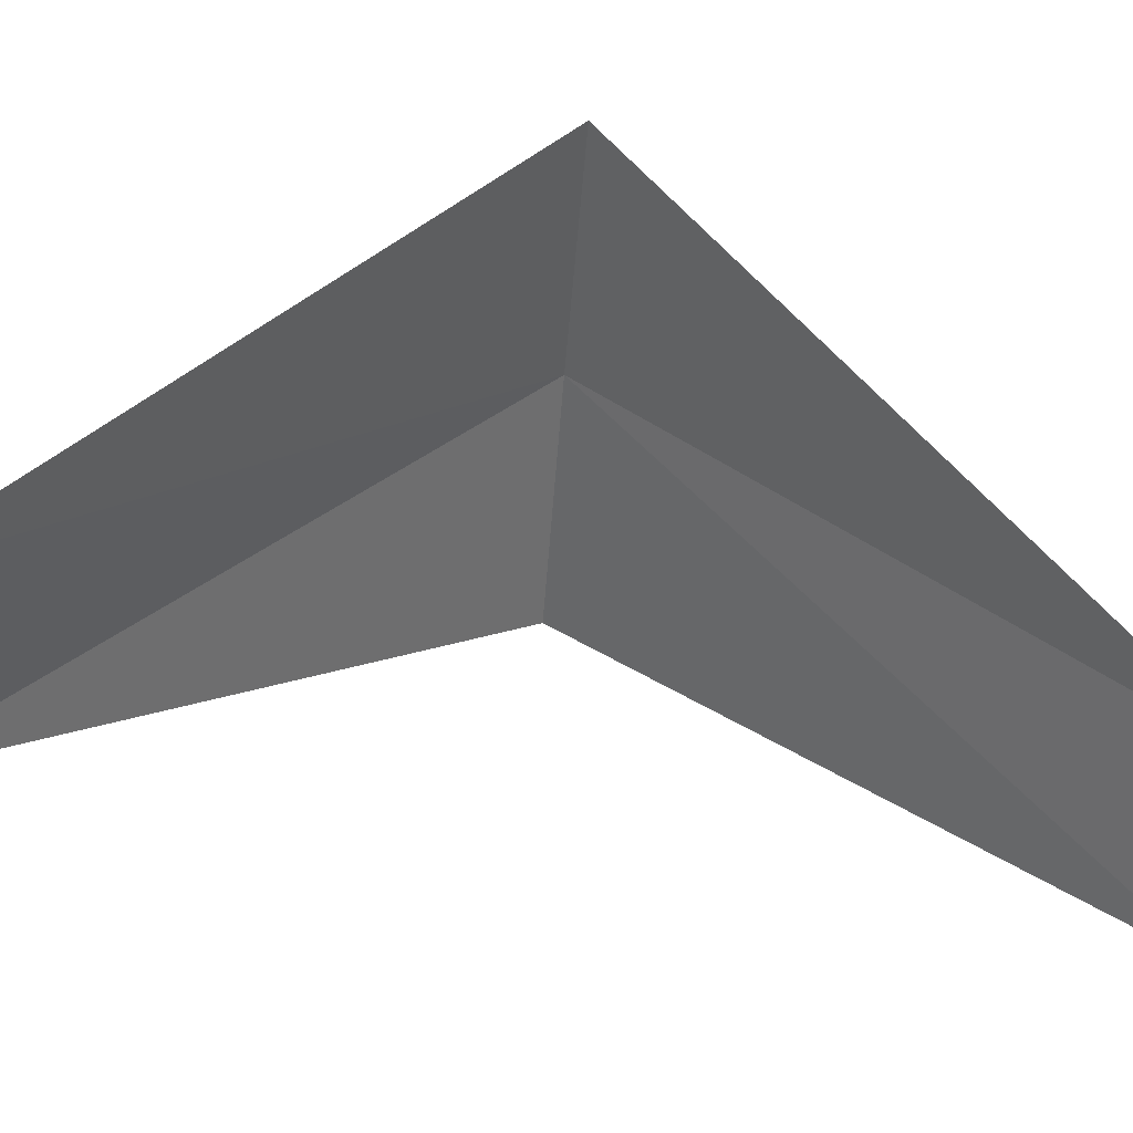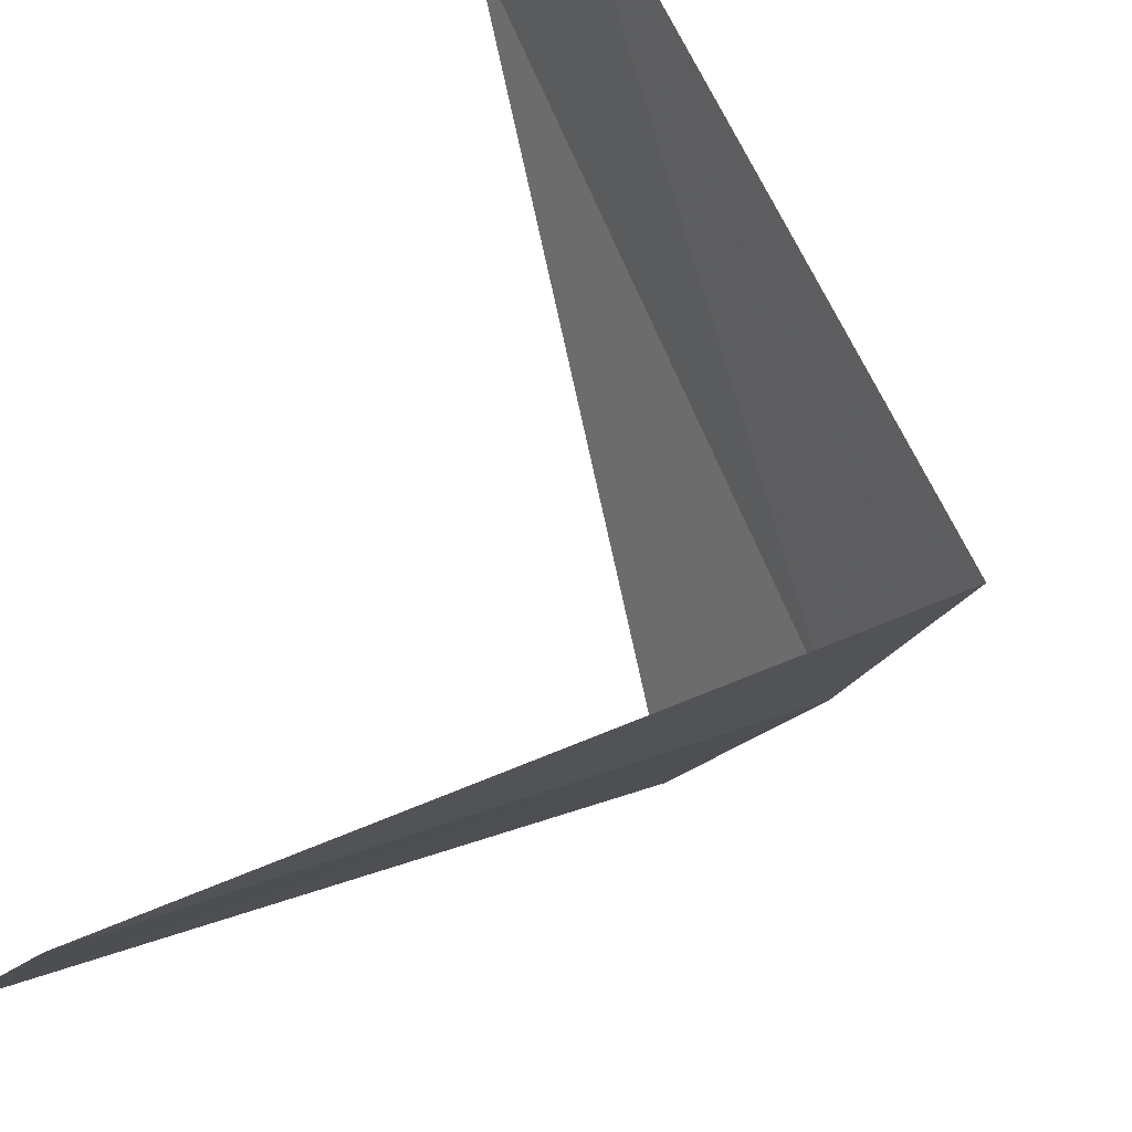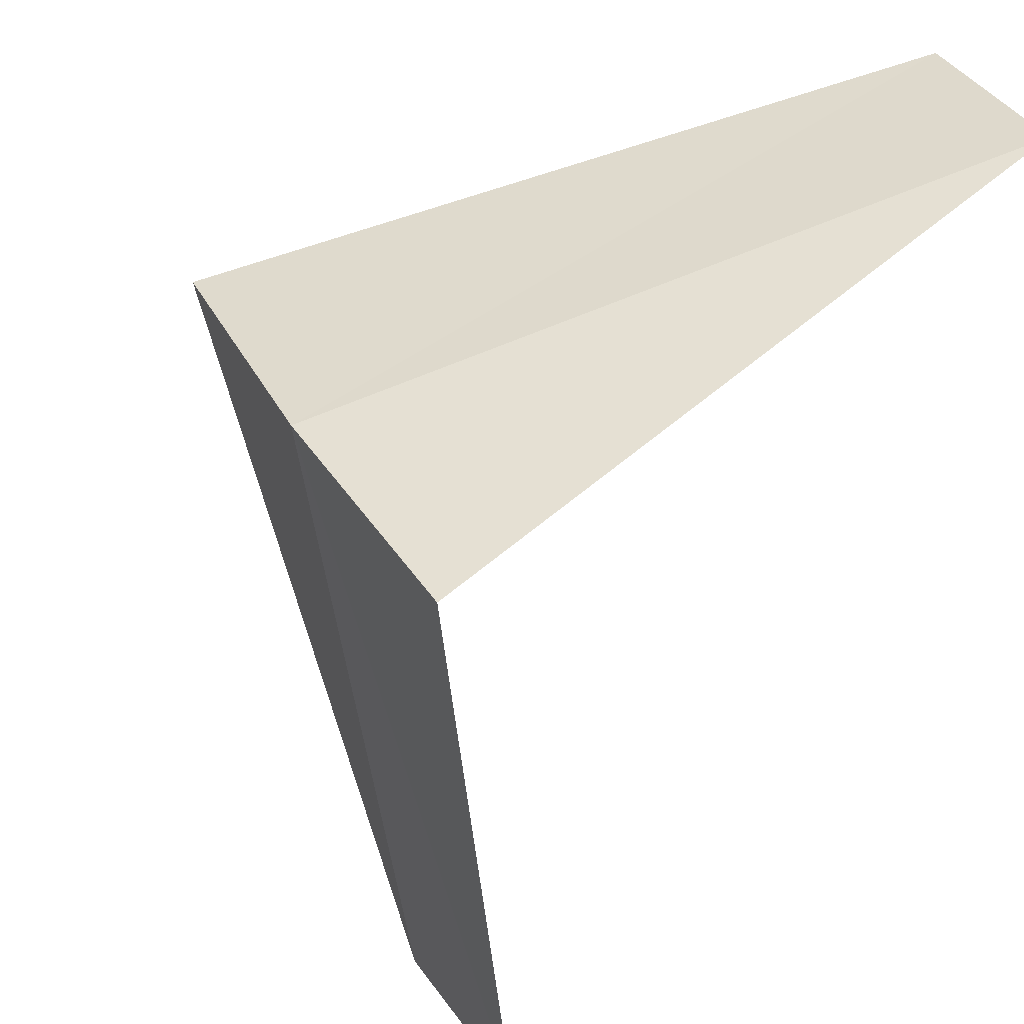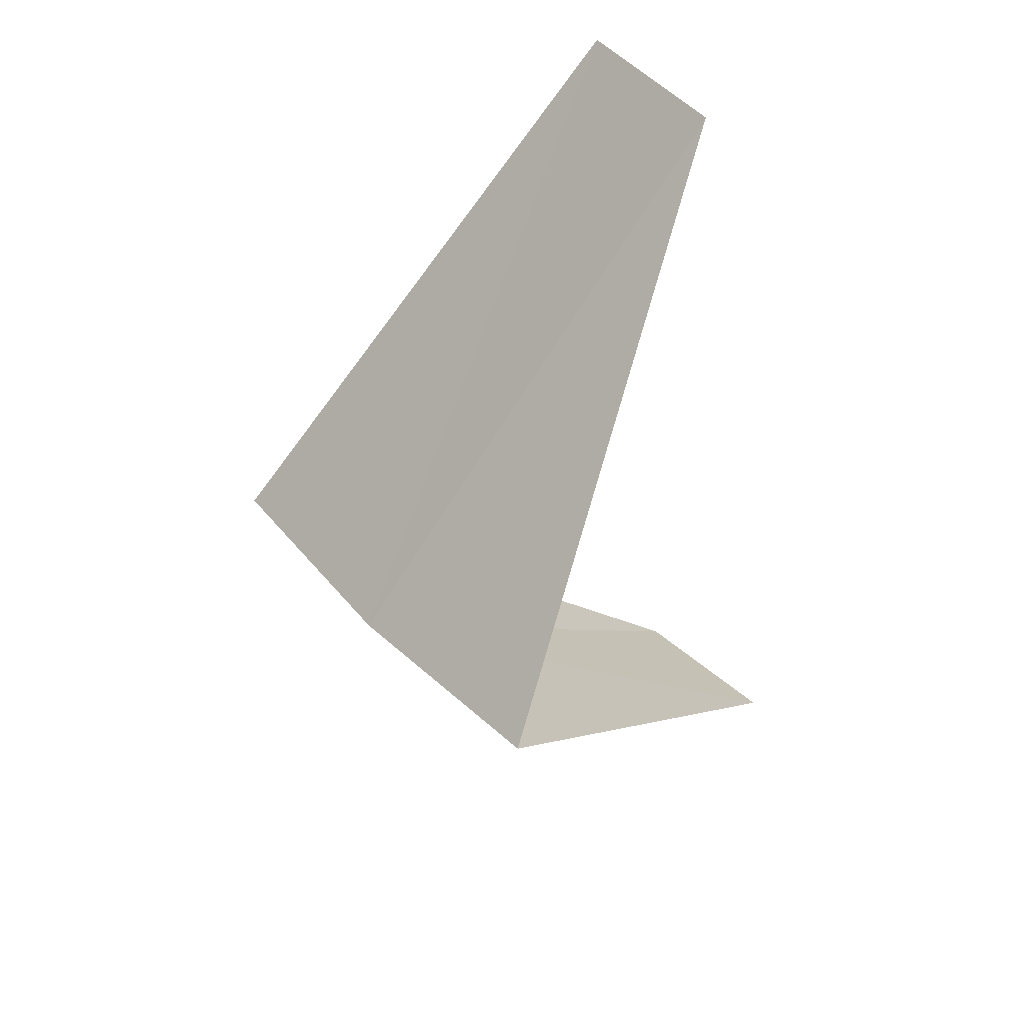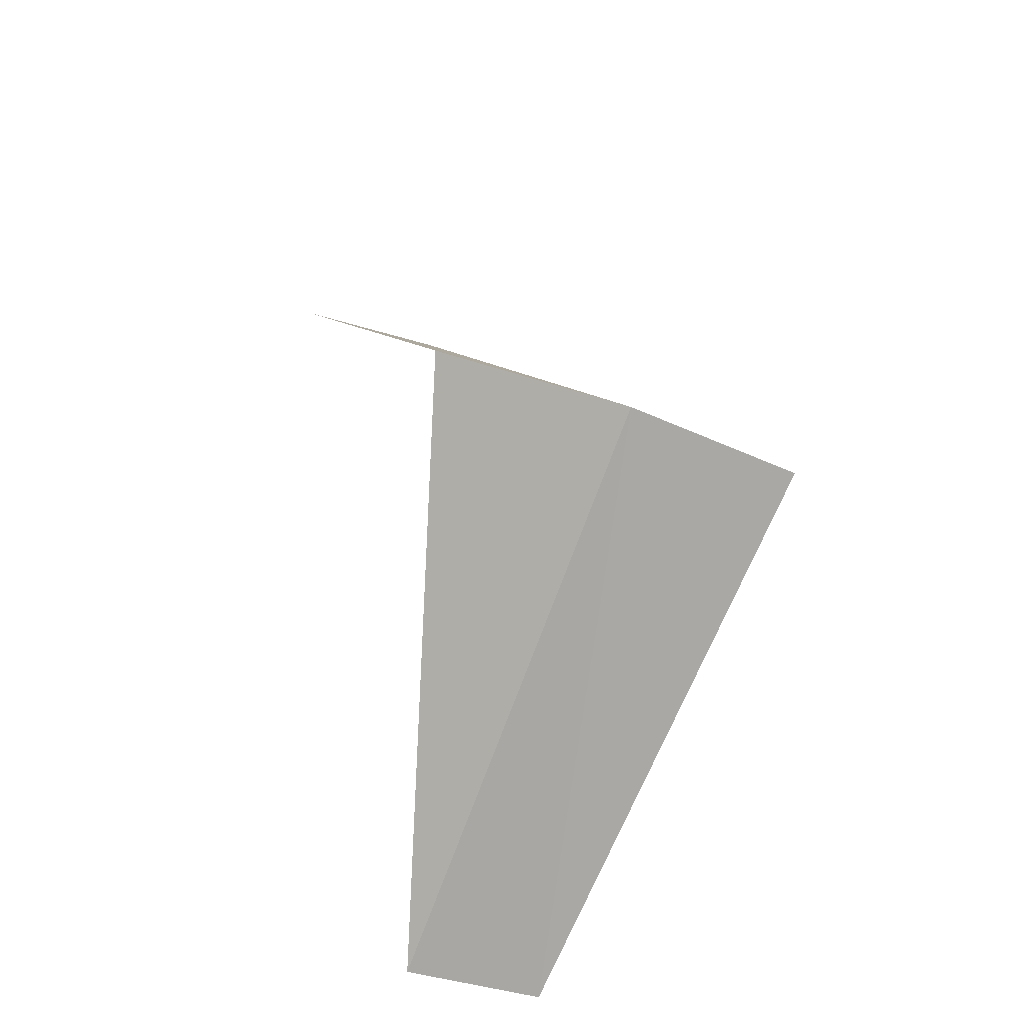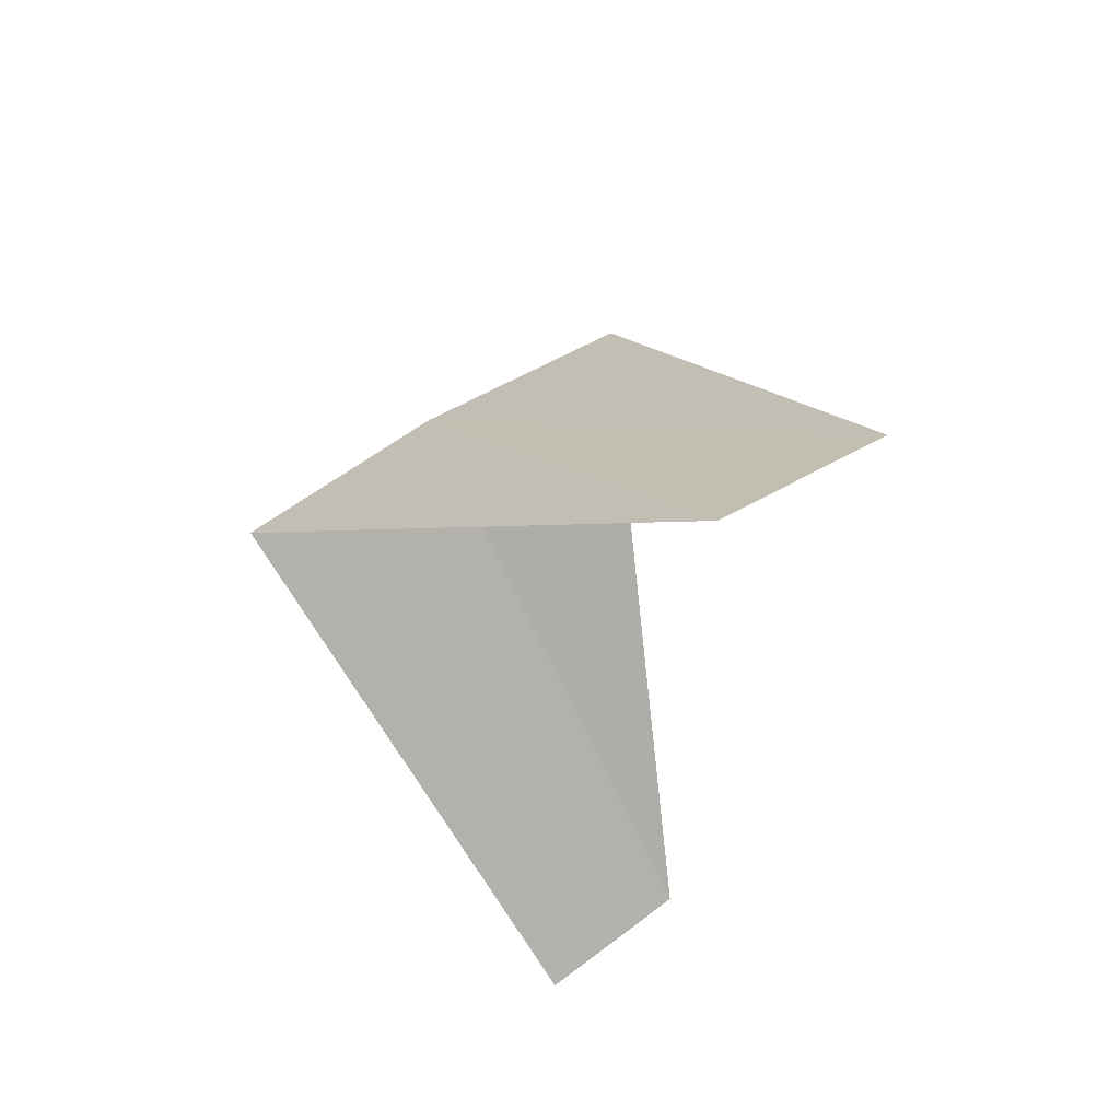
<metadata>
{"format":"obj","ext":"obj","renderer":"f3d","projection":"perspective","resolution":1024,"background":"white","views":[{"elev":66.6,"azim":-90.5,"up":"+Y"},{"elev":54.2,"azim":15.8,"up":"+Y"},{"elev":-66.3,"azim":146.1,"up":"+Y"},{"elev":53.0,"azim":110.5,"up":"+Z"},{"elev":-38.7,"azim":29.9,"up":"+Z"},{"elev":62.3,"azim":-154.5,"up":"+Z"}]}
</metadata>
<code>
v 3.505 -1.927 9.84
v 2.629 -1.445 8.84
v 3.236 -2.351 9.8
v 2.789 -1.104 8.88
v 3.719 -1.472 9.88
v 2.427 -1.763 10.8
v 2.629 -1.445 10.84
f 1 3 2
f 1 2 4
f 1 4 5
f 1 6 3
f 1 7 6
f 1 5 7

</code>
